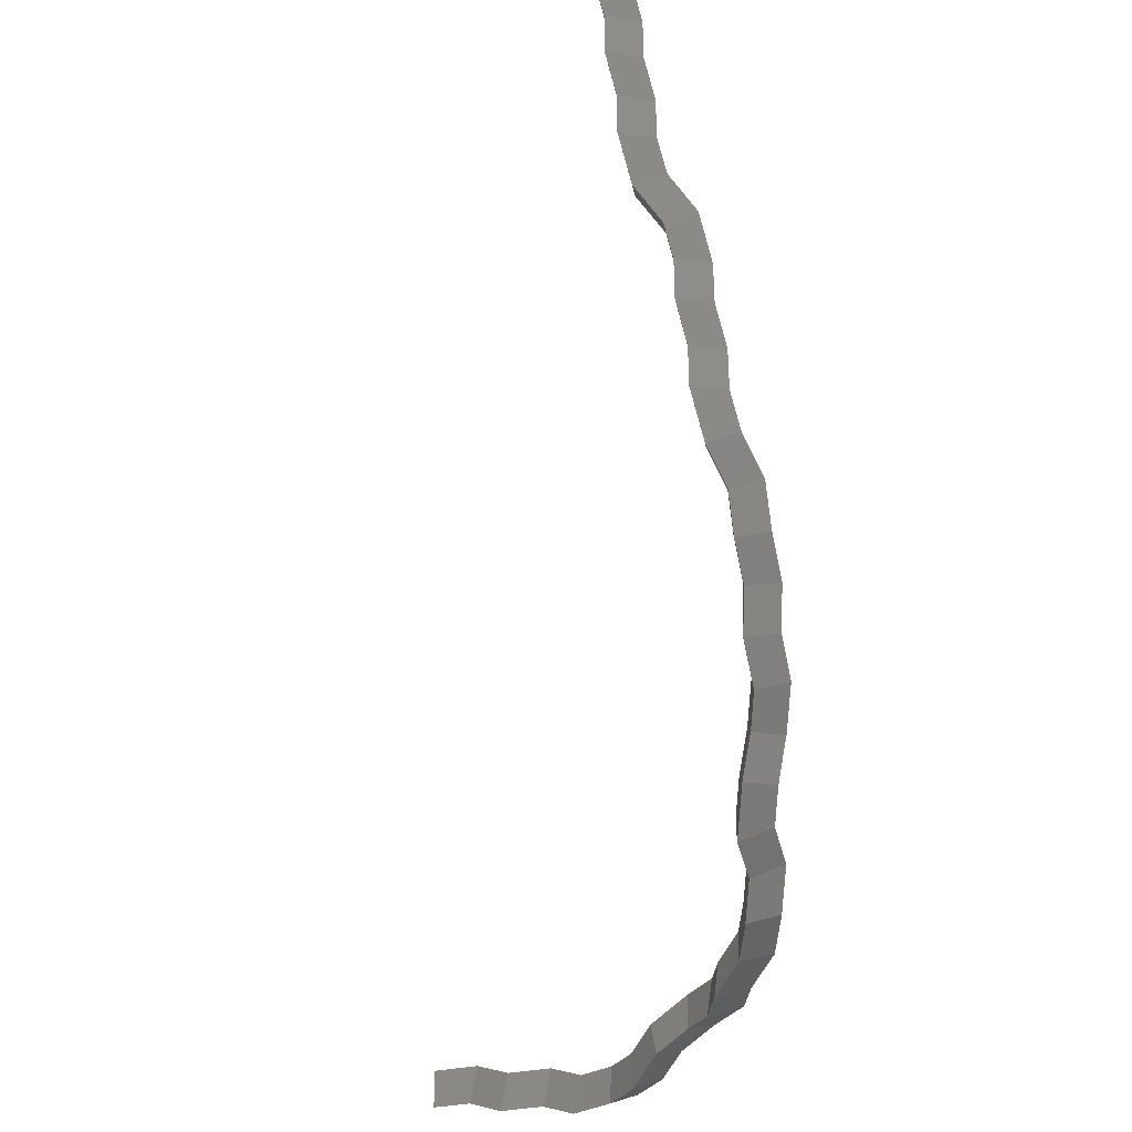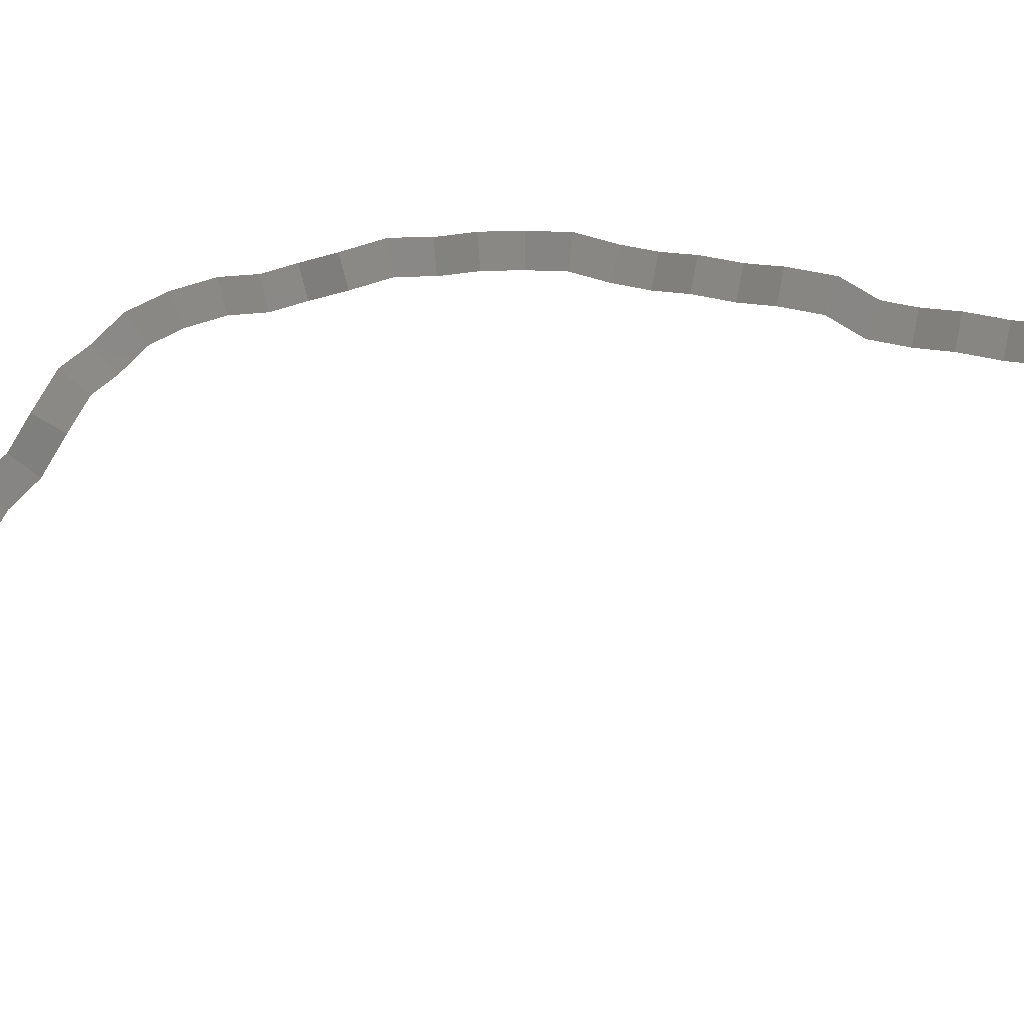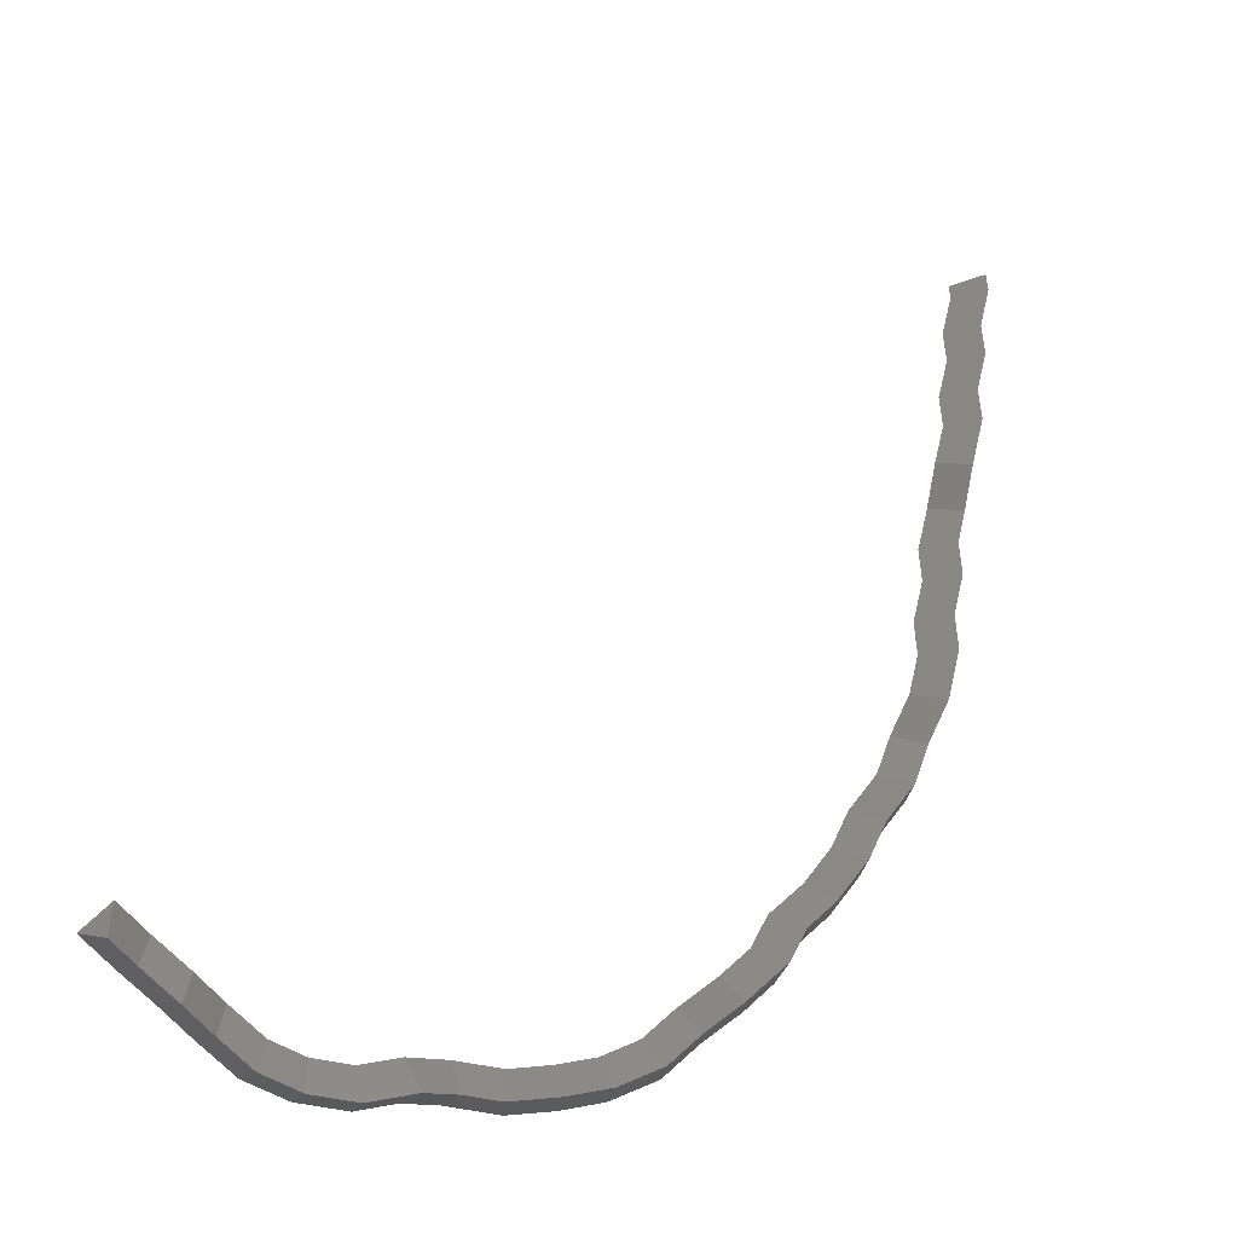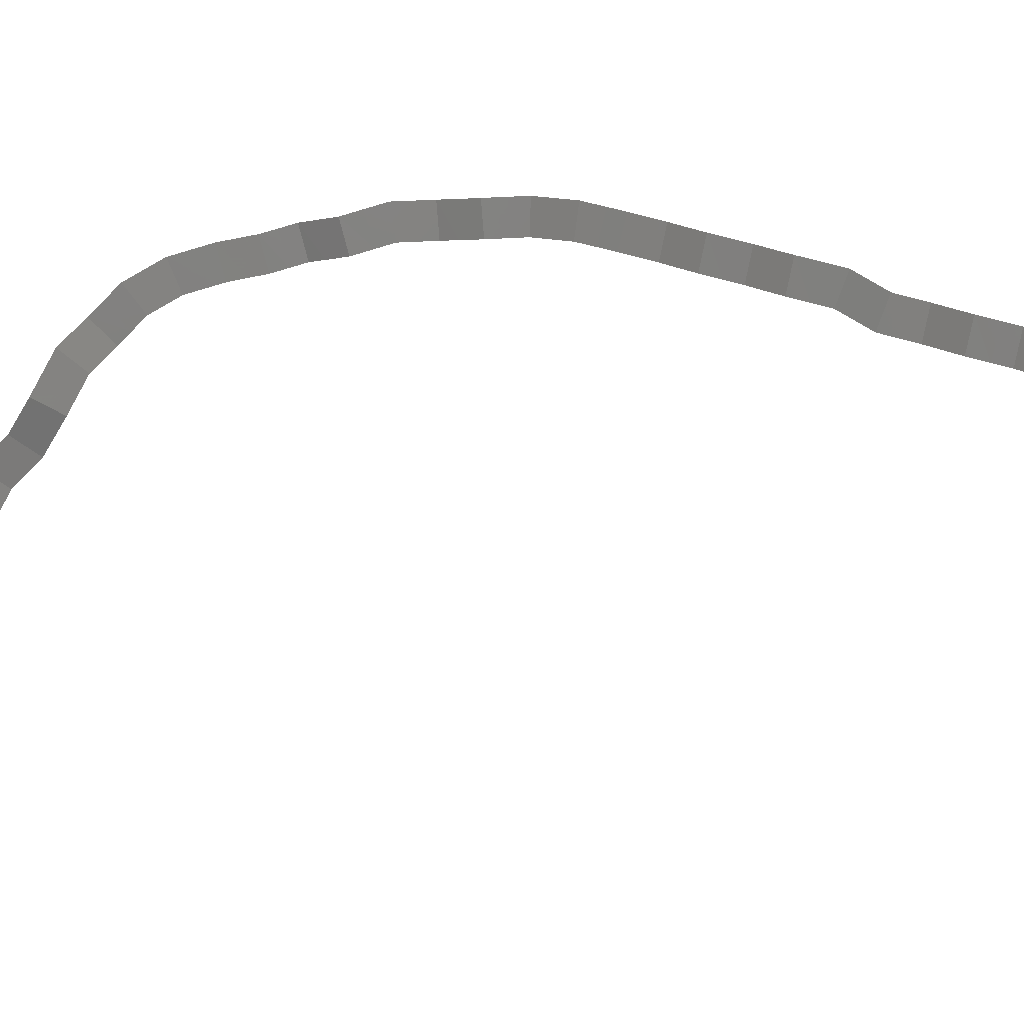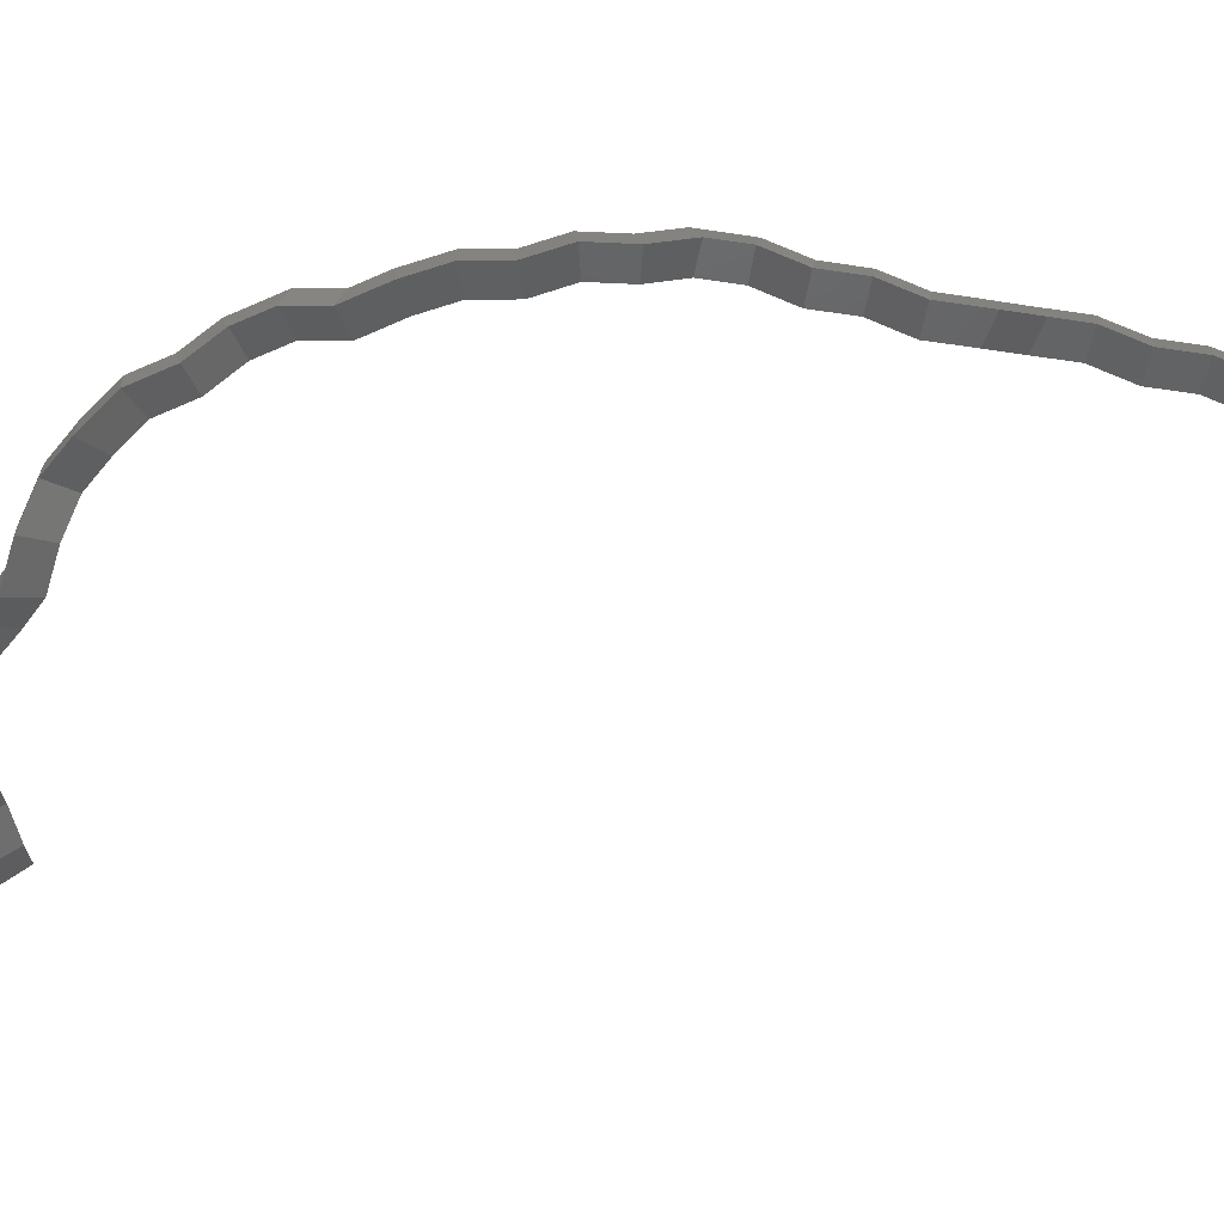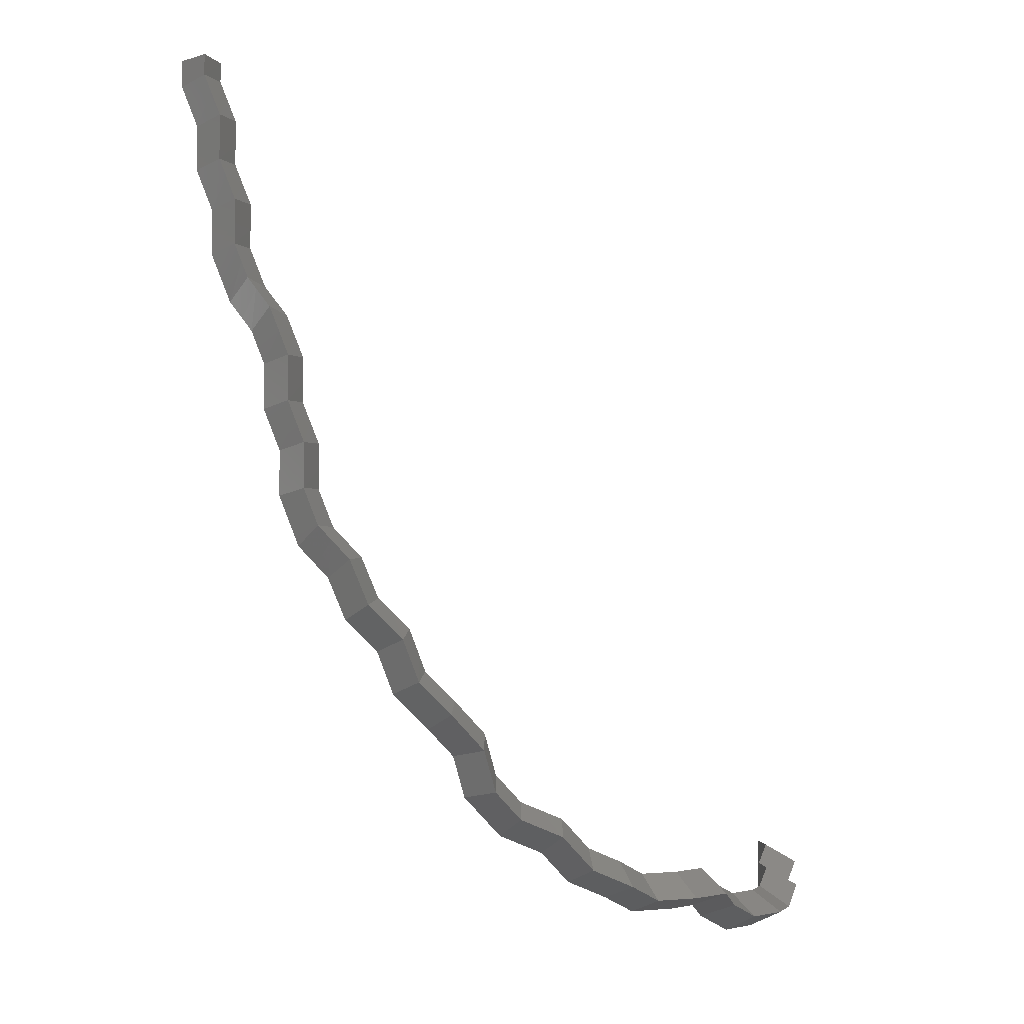
<metadata>
{"format":"stl","ext":"stl","renderer":"f3d","projection":"perspective","resolution":1024,"background":"white","views":[{"elev":-31.8,"azim":-72.6,"up":"+Y"},{"elev":12.0,"azim":126.8,"up":"+Z"},{"elev":-47.8,"azim":-149.8,"up":"+Y"},{"elev":26.7,"azim":128.2,"up":"+Z"},{"elev":66.1,"azim":115.4,"up":"+Z"},{"elev":-2.9,"azim":-4.7,"up":"+Y"}]}
</metadata>
<code>
# stl→obj: 206 verts, 408 faces
v 0 0 0
v 1 0 0
v -0.5 0.866 0
v -0.5 -0.866 0
v 1 0 1
v -0.5 0.866 1
v -0.5 -0.866 1
v 1 0 2.199
v -0.5 0.866 2.076
v -0.5 -0.866 1.725
v 0.5788 -0.4528 3.208
v -0.8858 0.45 3.006
v -0.7567 -1.144 2.345
v 0.29 -0.7654 3.905
v -1.208 0.1016 3.783
v -1.207 -1.631 3.432
v 0.2929 -0.7654 4.707
v -1.207 0.1007 4.707
v -1.207 -1.631 4.707
v 0.2929 -0.7654 5.906
v -1.207 0.1007 5.783
v -1.207 -1.631 5.432
v -0.1283 -1.218 6.915
v -1.593 -0.3154 6.714
v -1.464 -1.909 6.052
v -0.4872 -1.607 7.782
v -1.883 -0.6295 7.414
v -1.875 -2.354 7.046
v -0.8757 -1.607 8.72
v -2.197 -0.6295 8.172
v -2.321 -2.354 8.121
v -1.334 -1.607 9.827
v -2.547 -0.6295 9.017
v -2.66 -2.354 8.941
v -2.182 -1.607 10.67
v -3.193 -0.6295 9.663
v -3.288 -2.354 9.568
v -2.899 -1.607 11.39
v -3.773 -0.6295 10.24
v -4.111 -2.354 10.39
v -3.563 -1.218 12.06
v -4.31 -0.3154 10.78
v -4.871 -1.909 11.15
v -4.097 -0.9052 12.59
v -5.011 0.09529 11.48
v -5.596 -1.484 11.88
v -4.387 -0.5914 13.29
v -5.385 0.5004 12.39
v -5.993 -1.057 12.83
v -4.793 -0.1515 14.27
v -5.784 0.9321 13.35
v -6.248 -0.7804 13.45
v -5.616 -0.1519 15.1
v -6.573 0.9307 14.14
v -6.756 -0.7813 13.96
v -6.462 -0.1519 15.94
v -7.229 0.9307 14.79
v -7.375 -0.7813 14.57
v -7.567 -0.1519 16.4
v -8.086 0.9307 15.15
v -8.184 -0.7813 14.91
v -8.338 -0.1519 16.72
v -8.902 0.9307 15.49
v -9.369 -0.7813 15.4
v -8.895 0.174 17.27
v -9.472 1.266 16.06
v -10.2 -0.2913 16.24
v -9.666 0.6256 18.04
v -10.09 1.625 16.67
v -10.78 0.04538 16.81
v -10.67 1.078 18.46
v -10.88 1.981 17
v -11.54 0.387 17.13
v -11.54 1.466 18.82
v -11.58 2.295 17.29
v -12.53 0.8324 17.54
v -12.2 2.184 19.1
v -12.11 2.875 17.51
v -13.29 1.655 17.85
v -12.96 2.999 19.41
v -12.83 3.652 17.81
v -13.78 2.185 18.06
v -14.06 3.457 19.41
v -13.81 4.056 17.81
v -14.47 2.469 18.06
v -14.8 3.765 19.41
v -14.68 4.415 17.81
v -15.63 2.95 18.06
v -15.36 4.364 19.64
v -15.27 5.055 18.05
v -16.45 3.835 18.39
v -15.95 5.004 19.88
v -15.83 5.663 18.28
v -17.25 4.708 18.73
v -16.21 5.901 20.14
v -16.05 6.428 18.5
v -17.57 5.821 19.05
v -16.49 6.852 20.42
v -16.37 7.514 18.82
v -17.79 6.559 19.27
v -17.21 7.626 20.72
v -17.12 8.317 19.13
v -18.29 7.097 19.48
v -17.95 8.432 21.03
v -17.72 8.975 19.39
v -18.9 7.754 19.73
v -18.76 9.237 21.03
v -18.37 9.623 19.38
v -19.57 8.424 19.73
v -19.36 9.837 21.03
v -19.02 10.27 19.38
v -20.44 9.295 19.73
v -19.68 10.68 21.15
v -19.32 11.08 19.51
v -20.87 10.42 19.91
v -20.07 11.68 21.31
v -19.72 12.12 19.67
v -21.15 11.14 20.02
v -20.88 12.5 21.32
v -20.49 12.88 19.68
v -21.69 11.69 20.02
v -21.56 13.18 21.32
v -21.09 13.49 19.68
v -22.53 12.53 20.02
v -21.92 14.06 21.32
v -21.42 14.27 19.68
v -22.99 13.62 20.02
v -22.36 15.12 21.32
v -21.83 15.26 19.68
v -23.29 14.35 20.02
v -23.15 15.98 21
v -22.49 15.97 19.41
v -23.8 14.91 19.81
v -23.73 16.61 20.76
v -23.08 16.61 19.16
v -24.59 15.76 19.48
v -24.05 17.44 20.63
v -23.39 17.44 19.03
v -25.01 16.87 19.31
v -24.36 18.24 20.5
v -23.72 18.3 18.89
v -25.43 17.98 19.13
v -24.36 19.17 20.5
v -23.72 19.17 18.89
v -25.43 19.17 19.13
v -24.36 20.24 20.5
v -23.72 20.3 18.89
v -25.43 19.98 19.13
v -24.76 21.29 20.34
v -24.1 21.29 18.74
v -25.72 20.71 19.01
v -25.06 22.09 20.21
v -24.43 22.15 18.6
v -26.14 21.82 18.84
v -25.06 23.02 20.2
v -24.43 23.02 18.6
v -26.14 23.02 18.84
v -25.06 24.09 20.2
v -24.43 24.15 18.6
v -26.14 23.82 18.84
v -25.47 25.14 20.04
v -24.81 25.14 18.44
v -26.42 24.56 18.72
v -25.89 26.24 19.87
v -25.16 26.06 18.3
v -26.71 25.31 18.6
v -26.5 27.11 19.26
v -25.63 26.72 17.83
v -27.13 25.91 18.18
v -26.89 27.66 18.88
v -26.16 27.47 17.3
v -27.71 26.73 17.6
v -27.17 28.4 18.75
v -26.52 28.4 17.15
v -28.13 27.82 17.43
v -27.48 29.2 18.62
v -26.85 29.26 17.02
v -28.56 28.93 17.25
v -27.48 30.13 18.62
v -26.84 30.13 17.01
v -28.55 30.13 17.25
v -27.48 31.2 18.62
v -26.84 31.26 17.01
v -28.55 30.93 17.25
v -27.88 32.25 18.46
v -27.22 32.25 16.86
v -28.84 31.67 17.14
v -28.19 33.05 18.33
v -27.55 33.11 16.72
v -29.26 32.78 16.96
v -28.19 33.98 18.32
v -27.55 33.98 16.72
v -29.26 33.98 16.96
v -28.19 35.05 18.32
v -27.55 35.11 16.72
v -29.26 34.78 16.96
v -28.59 36.1 18.16
v -27.93 36.09 16.57
v -29.54 35.52 16.84
v -28.89 36.89 18.04
v -28.26 36.95 16.43
v -29.97 36.63 16.67
v -28.89 37.83 18.03
v -28.25 37.83 16.43
v -29.97 37.83 16.67
v -29.04 37.83 17.04
f 1 2 3
f 1 3 4
f 1 4 2
f 5 2 6
f 6 2 3
f 6 3 7
f 7 3 4
f 7 4 5
f 5 4 2
f 8 5 9
f 9 5 6
f 9 6 10
f 10 6 7
f 10 7 8
f 8 7 5
f 11 8 12
f 12 8 9
f 12 9 13
f 13 9 10
f 13 10 11
f 11 10 8
f 14 11 15
f 15 11 12
f 15 12 16
f 16 12 13
f 16 13 14
f 14 13 11
f 17 14 18
f 18 14 15
f 18 15 19
f 19 15 16
f 19 16 17
f 17 16 14
f 20 17 21
f 21 17 18
f 21 18 22
f 22 18 19
f 22 19 20
f 20 19 17
f 23 20 24
f 24 20 21
f 24 21 25
f 25 21 22
f 25 22 23
f 23 22 20
f 26 23 27
f 27 23 24
f 27 24 28
f 28 24 25
f 28 25 26
f 26 25 23
f 29 26 30
f 30 26 27
f 30 27 31
f 31 27 28
f 31 28 29
f 29 28 26
f 32 29 33
f 33 29 30
f 33 30 34
f 34 30 31
f 34 31 32
f 32 31 29
f 35 32 36
f 36 32 33
f 36 33 37
f 37 33 34
f 37 34 35
f 35 34 32
f 38 35 39
f 39 35 36
f 39 36 40
f 40 36 37
f 40 37 38
f 38 37 35
f 41 38 42
f 42 38 39
f 42 39 43
f 43 39 40
f 43 40 41
f 41 40 38
f 44 41 45
f 45 41 42
f 45 42 46
f 46 42 43
f 46 43 44
f 44 43 41
f 47 44 48
f 48 44 45
f 48 45 49
f 49 45 46
f 49 46 47
f 47 46 44
f 50 47 51
f 51 47 48
f 51 48 52
f 52 48 49
f 52 49 50
f 50 49 47
f 53 50 54
f 54 50 51
f 54 51 55
f 55 51 52
f 55 52 53
f 53 52 50
f 56 53 57
f 57 53 54
f 57 54 58
f 58 54 55
f 58 55 56
f 56 55 53
f 59 56 60
f 60 56 57
f 60 57 61
f 61 57 58
f 61 58 59
f 59 58 56
f 62 59 63
f 63 59 60
f 63 60 64
f 64 60 61
f 64 61 62
f 62 61 59
f 65 62 66
f 66 62 63
f 66 63 67
f 67 63 64
f 67 64 65
f 65 64 62
f 68 65 69
f 69 65 66
f 69 66 70
f 70 66 67
f 70 67 68
f 68 67 65
f 71 68 72
f 72 68 69
f 72 69 73
f 73 69 70
f 73 70 71
f 71 70 68
f 74 71 75
f 75 71 72
f 75 72 76
f 76 72 73
f 76 73 74
f 74 73 71
f 77 74 78
f 78 74 75
f 78 75 79
f 79 75 76
f 79 76 77
f 77 76 74
f 80 77 81
f 81 77 78
f 81 78 82
f 82 78 79
f 82 79 80
f 80 79 77
f 83 80 84
f 84 80 81
f 84 81 85
f 85 81 82
f 85 82 83
f 83 82 80
f 86 83 87
f 87 83 84
f 87 84 88
f 88 84 85
f 88 85 86
f 86 85 83
f 89 86 90
f 90 86 87
f 90 87 91
f 91 87 88
f 91 88 89
f 89 88 86
f 92 89 93
f 93 89 90
f 93 90 94
f 94 90 91
f 94 91 92
f 92 91 89
f 95 92 96
f 96 92 93
f 96 93 97
f 97 93 94
f 97 94 95
f 95 94 92
f 98 95 99
f 99 95 96
f 99 96 100
f 100 96 97
f 100 97 98
f 98 97 95
f 101 98 102
f 102 98 99
f 102 99 103
f 103 99 100
f 103 100 101
f 101 100 98
f 104 101 105
f 105 101 102
f 105 102 106
f 106 102 103
f 106 103 104
f 104 103 101
f 107 104 108
f 108 104 105
f 108 105 109
f 109 105 106
f 109 106 107
f 107 106 104
f 110 107 111
f 111 107 108
f 111 108 112
f 112 108 109
f 112 109 110
f 110 109 107
f 113 110 114
f 114 110 111
f 114 111 115
f 115 111 112
f 115 112 113
f 113 112 110
f 116 113 117
f 117 113 114
f 117 114 118
f 118 114 115
f 118 115 116
f 116 115 113
f 119 116 120
f 120 116 117
f 120 117 121
f 121 117 118
f 121 118 119
f 119 118 116
f 122 119 123
f 123 119 120
f 123 120 124
f 124 120 121
f 124 121 122
f 122 121 119
f 125 122 126
f 126 122 123
f 126 123 127
f 127 123 124
f 127 124 125
f 125 124 122
f 128 125 129
f 129 125 126
f 129 126 130
f 130 126 127
f 130 127 128
f 128 127 125
f 131 128 132
f 132 128 129
f 132 129 133
f 133 129 130
f 133 130 131
f 131 130 128
f 134 131 135
f 135 131 132
f 135 132 136
f 136 132 133
f 136 133 134
f 134 133 131
f 137 134 138
f 138 134 135
f 138 135 139
f 139 135 136
f 139 136 137
f 137 136 134
f 140 137 141
f 141 137 138
f 141 138 142
f 142 138 139
f 142 139 140
f 140 139 137
f 143 140 144
f 144 140 141
f 144 141 145
f 145 141 142
f 145 142 143
f 143 142 140
f 146 143 147
f 147 143 144
f 147 144 148
f 148 144 145
f 148 145 146
f 146 145 143
f 149 146 150
f 150 146 147
f 150 147 151
f 151 147 148
f 151 148 149
f 149 148 146
f 152 149 153
f 153 149 150
f 153 150 154
f 154 150 151
f 154 151 152
f 152 151 149
f 155 152 156
f 156 152 153
f 156 153 157
f 157 153 154
f 157 154 155
f 155 154 152
f 158 155 159
f 159 155 156
f 159 156 160
f 160 156 157
f 160 157 158
f 158 157 155
f 161 158 162
f 162 158 159
f 162 159 163
f 163 159 160
f 163 160 161
f 161 160 158
f 164 161 165
f 165 161 162
f 165 162 166
f 166 162 163
f 166 163 164
f 164 163 161
f 167 164 168
f 168 164 165
f 168 165 169
f 169 165 166
f 169 166 167
f 167 166 164
f 170 167 171
f 171 167 168
f 171 168 172
f 172 168 169
f 172 169 170
f 170 169 167
f 173 170 174
f 174 170 171
f 174 171 175
f 175 171 172
f 175 172 173
f 173 172 170
f 176 173 177
f 177 173 174
f 177 174 178
f 178 174 175
f 178 175 176
f 176 175 173
f 179 176 180
f 180 176 177
f 180 177 181
f 181 177 178
f 181 178 179
f 179 178 176
f 182 179 183
f 183 179 180
f 183 180 184
f 184 180 181
f 184 181 182
f 182 181 179
f 185 182 186
f 186 182 183
f 186 183 187
f 187 183 184
f 187 184 185
f 185 184 182
f 188 185 189
f 189 185 186
f 189 186 190
f 190 186 187
f 190 187 188
f 188 187 185
f 191 188 192
f 192 188 189
f 192 189 193
f 193 189 190
f 193 190 191
f 191 190 188
f 194 191 195
f 195 191 192
f 195 192 196
f 196 192 193
f 196 193 194
f 194 193 191
f 197 194 198
f 198 194 195
f 198 195 199
f 199 195 196
f 199 196 197
f 197 196 194
f 200 197 201
f 201 197 198
f 201 198 202
f 202 198 199
f 202 199 200
f 200 199 197
f 203 200 204
f 204 200 201
f 204 201 205
f 205 201 202
f 205 202 203
f 203 202 200
f 206 204 203
f 206 205 204
f 206 203 205

</code>
